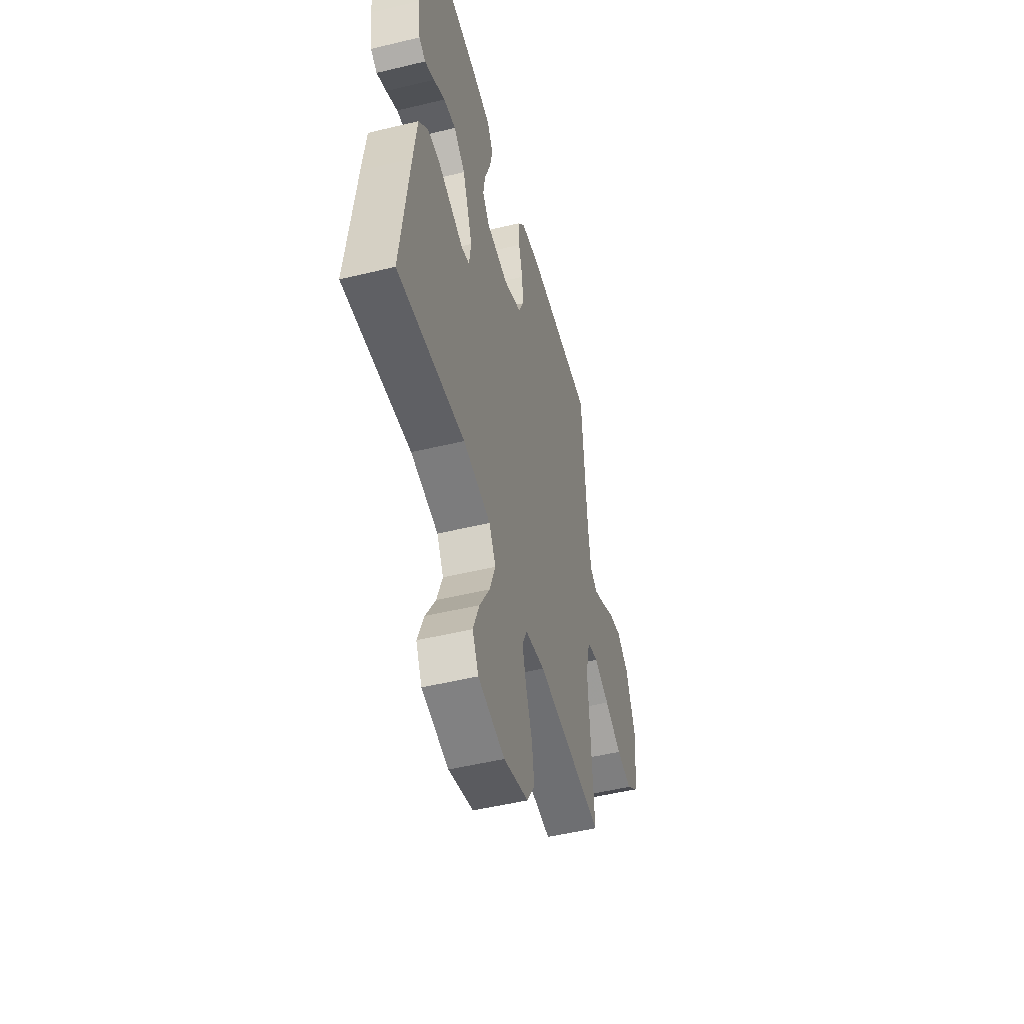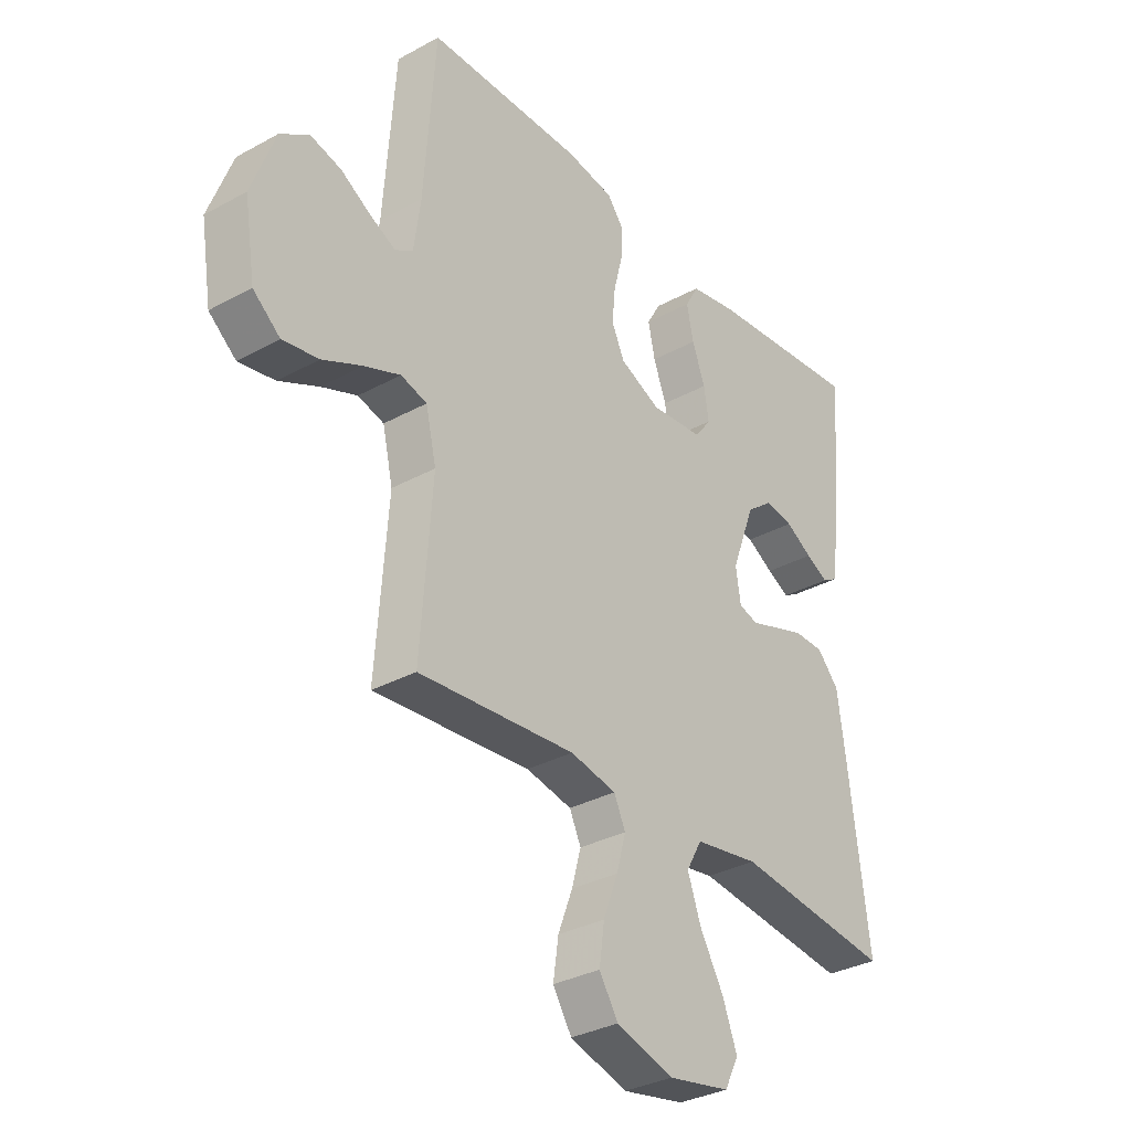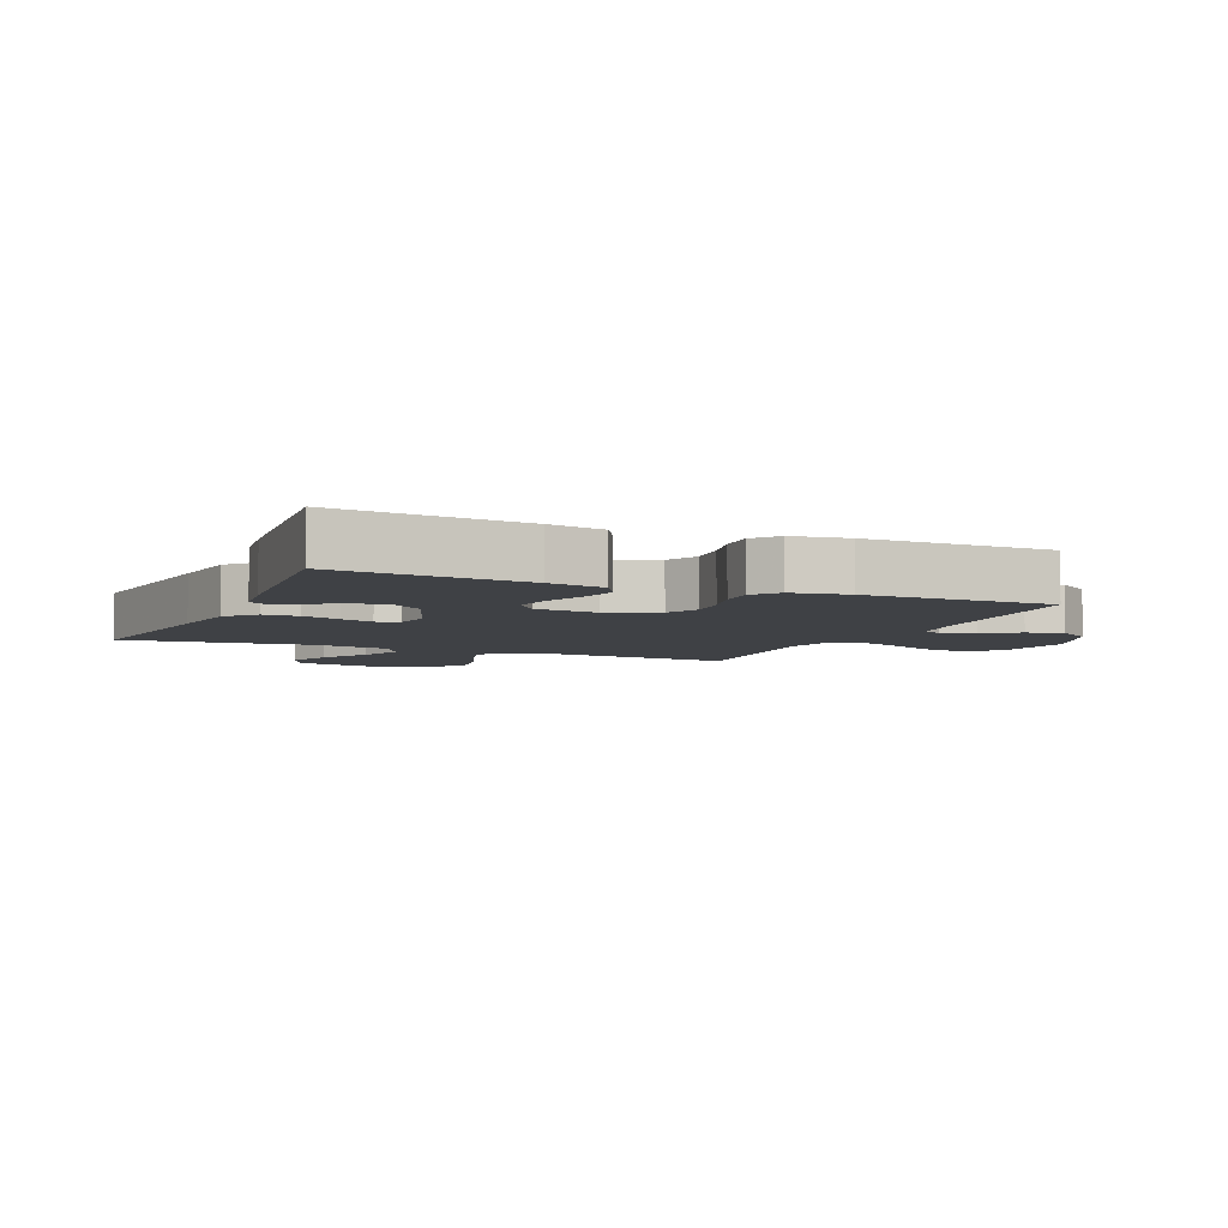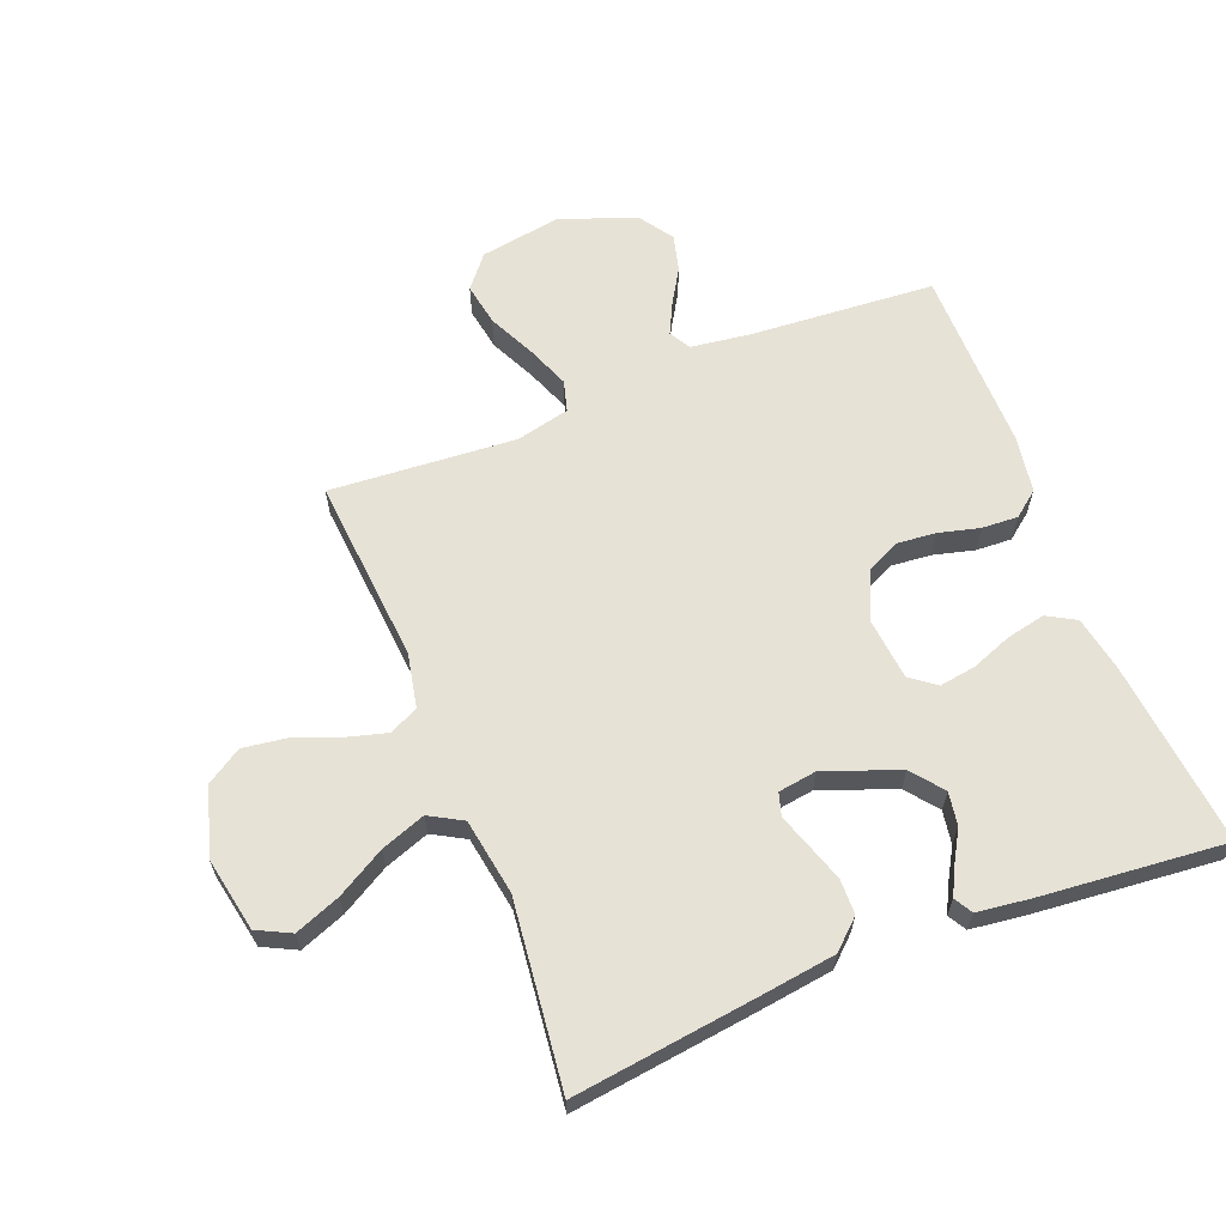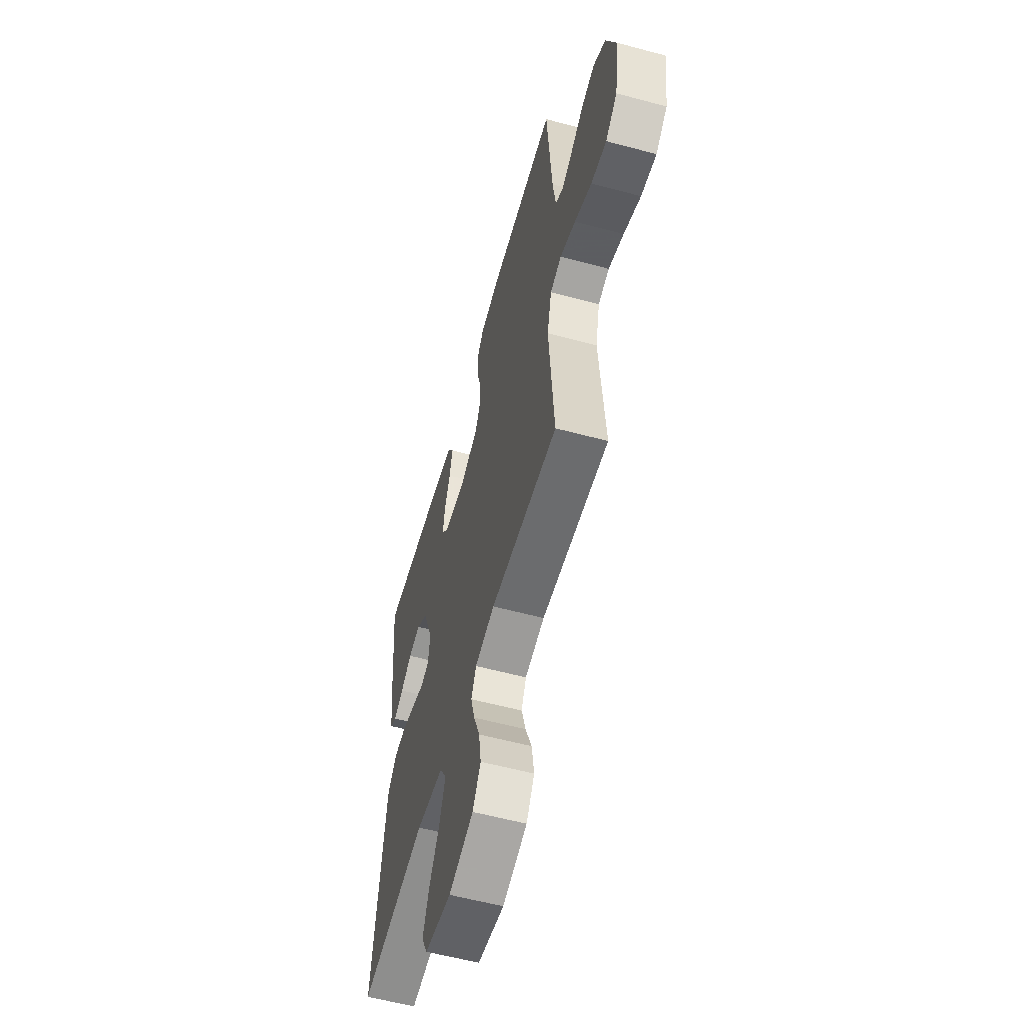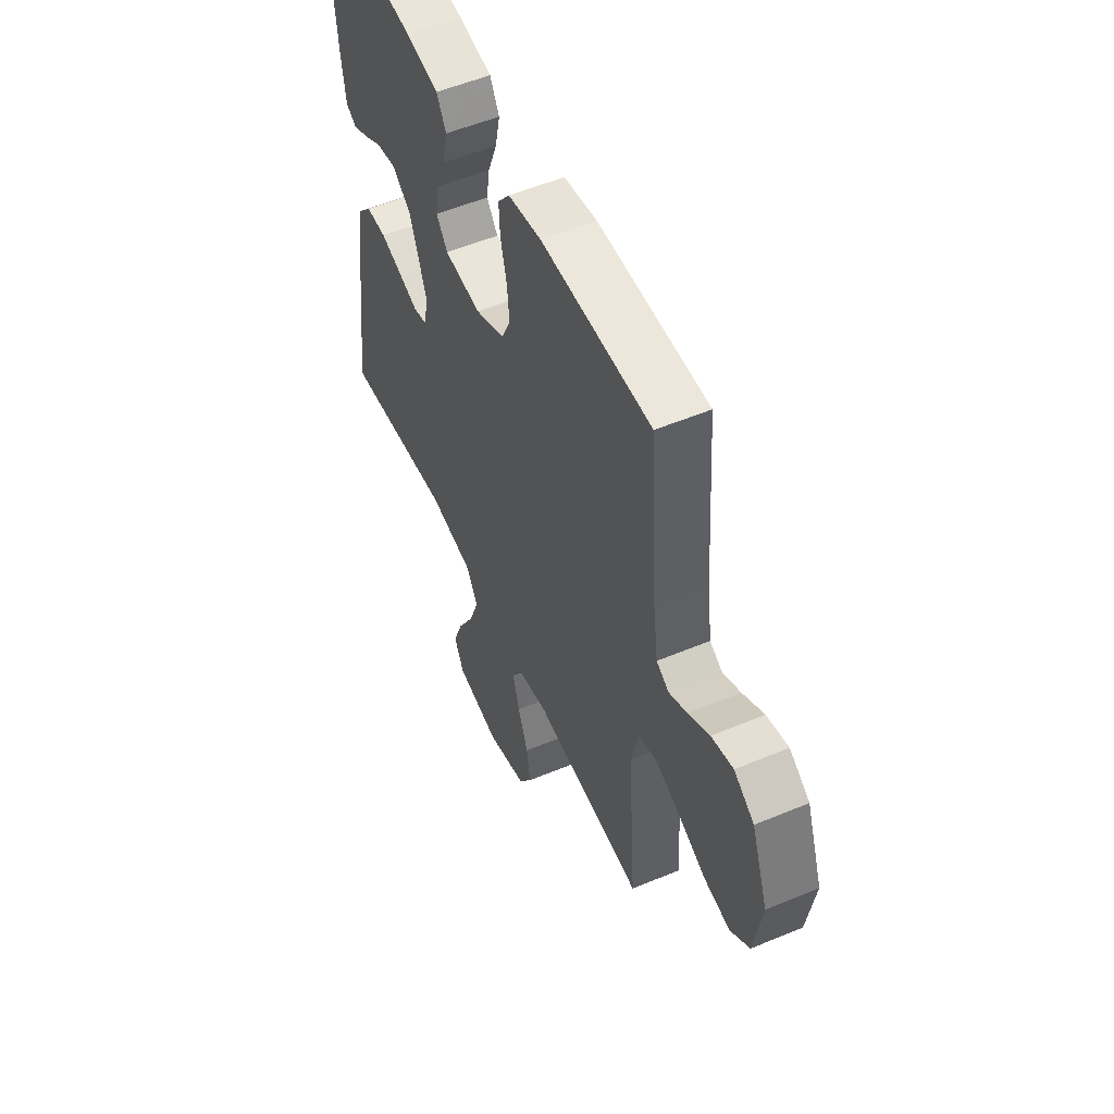
<metadata>
{"format":"obj","ext":"obj","renderer":"f3d","projection":"perspective","resolution":1024,"background":"white","views":[{"elev":-50.2,"azim":-75.1,"up":"+Z"},{"elev":-32.8,"azim":127.2,"up":"+Z"},{"elev":-5.6,"azim":-23.5,"up":"+Y"},{"elev":63.2,"azim":-111.6,"up":"+Y"},{"elev":-58.3,"azim":74.5,"up":"+Z"},{"elev":54.0,"azim":66.0,"up":"+Z"}]}
</metadata>
<code>
v -0.5 0.07 0.5
v -0.2 0.07 0.47
v -0.11 0.07 0.453
v -0.084 0.07 0.407
v -0.097 0.07 0.345
v -0.122 0.07 0.279
v -0.131 0.07 0.22
v -0.1 0.07 0.179
v 0 0.07 0.169
v 0.079 0.07 0.204
v 0.104 0.07 0.257
v 0.098 0.07 0.321
v 0.081 0.07 0.387
v 0.078 0.07 0.445
v 0.11 0.07 0.486
v 0.2 0.07 0.501
v 0.5 0.07 0.5
v 0.522 0.07 0.2
v 0.535 0.07 0.105
v 0.569 0.07 0.085
v 0.618 0.07 0.109
v 0.676 0.07 0.144
v 0.735 0.07 0.159
v 0.79 0.07 0.122
v 0.835 0.07 0
v 0.814 0.07 -0.131
v 0.762 0.07 -0.174
v 0.693 0.07 -0.162
v 0.617 0.07 -0.126
v 0.548 0.07 -0.099
v 0.498 0.07 -0.113
v 0.478 0.07 -0.2
v 0.5 0.07 -0.5
v 0.2 0.07 -0.475
v 0.112 0.07 -0.493
v 0.09 0.07 -0.54
v 0.108 0.07 -0.605
v 0.136 0.07 -0.678
v 0.146 0.07 -0.748
v 0.11 0.07 -0.805
v 0 0.07 -0.838
v -0.119 0.07 -0.815
v -0.146 0.07 -0.761
v -0.118 0.07 -0.688
v -0.073 0.07 -0.61
v -0.047 0.07 -0.538
v -0.077 0.07 -0.485
v -0.2 0.07 -0.465
v -0.5 0.07 -0.5
v -0.462 0.07 -0.2
v -0.446 0.07 -0.082
v -0.404 0.07 -0.036
v -0.348 0.07 -0.035
v -0.287 0.07 -0.055
v -0.234 0.07 -0.073
v -0.197 0.07 -0.062
v -0.188 0.07 0
v -0.233 0.07 0.12
v -0.284 0.07 0.16
v -0.338 0.07 0.151
v -0.389 0.07 0.121
v -0.432 0.07 0.099
v -0.461 0.07 0.116
v -0.472 0.07 0.2
v -0.5 0 0.5
v -0.2 0 0.47
v -0.11 0 0.453
v -0.084 0 0.407
v -0.097 0 0.345
v -0.122 0 0.279
v -0.131 0 0.22
v -0.1 0 0.179
v 0 0 0.169
v 0.079 0 0.204
v 0.104 0 0.257
v 0.098 0 0.321
v 0.081 0 0.387
v 0.078 0 0.445
v 0.11 0 0.486
v 0.2 0 0.501
v 0.5 0 0.5
v 0.522 0 0.2
v 0.535 0 0.105
v 0.569 0 0.085
v 0.618 0 0.109
v 0.676 0 0.144
v 0.735 0 0.159
v 0.79 0 0.122
v 0.835 0 0
v 0.814 0 -0.131
v 0.762 0 -0.174
v 0.693 0 -0.162
v 0.617 0 -0.126
v 0.548 0 -0.099
v 0.498 0 -0.113
v 0.478 0 -0.2
v 0.5 0 -0.5
v 0.2 0 -0.475
v 0.112 0 -0.493
v 0.09 0 -0.54
v 0.108 0 -0.605
v 0.136 0 -0.678
v 0.146 0 -0.748
v 0.11 0 -0.805
v 0 0 -0.838
v -0.119 0 -0.815
v -0.146 0 -0.761
v -0.118 0 -0.688
v -0.073 0 -0.61
v -0.047 0 -0.538
v -0.077 0 -0.485
v -0.2 0 -0.465
v -0.5 0 -0.5
v -0.462 0 -0.2
v -0.446 0 -0.082
v -0.404 0 -0.036
v -0.348 0 -0.035
v -0.287 0 -0.055
v -0.234 0 -0.073
v -0.197 0 -0.062
v -0.188 0 0
v -0.233 0 0.12
v -0.284 0 0.16
v -0.338 0 0.151
v -0.389 0 0.121
v -0.432 0 0.099
v -0.461 0 0.116
v -0.472 0 0.2
f 60 61 62 63
f 60 63 64 1
f 52 53 54 55
f 50 51 52 55
f 48 49 50 55
f 47 48 55 56
f 46 47 56 57
f 42 43 44 45
f 42 45 46
f 41 42 46
f 40 41 46
f 37 38 39 40
f 36 37 40 46
f 35 36 46 57
f 32 33 34
f 31 32 34 35
f 26 27 28 29
f 26 29 30
f 25 26 30
f 24 25 30 31
f 21 22 23 24
f 20 21 24 31
f 15 16 17 18
f 15 18 19
f 12 13 14 15
f 11 12 15 19
f 10 11 19 20
f 3 4 5 6
f 3 6 7
f 2 3 7
f 59 60 1 2
f 58 59 2 7
f 57 58 7 8
f 35 57 8 9
f 20 31 35
f 9 10 20 35
f 127 126 125 124
f 65 128 127 124
f 119 118 117 116
f 119 116 115 114
f 119 114 113 112
f 120 119 112 111
f 121 120 111 110
f 109 108 107 106
f 110 109 106
f 110 106 105
f 110 105 104
f 104 103 102 101
f 110 104 101 100
f 121 110 100 99
f 98 97 96
f 99 98 96 95
f 93 92 91 90
f 94 93 90
f 94 90 89
f 95 94 89 88
f 88 87 86 85
f 95 88 85 84
f 82 81 80 79
f 83 82 79
f 79 78 77 76
f 83 79 76 75
f 84 83 75 74
f 70 69 68 67
f 71 70 67
f 71 67 66
f 66 65 124 123
f 71 66 123 122
f 72 71 122 121
f 73 72 121 99
f 99 95 84
f 99 84 74 73
f 1 65 66 2
f 2 66 67 3
f 3 67 68 4
f 4 68 69 5
f 5 69 70 6
f 6 70 71 7
f 7 71 72 8
f 8 72 73 9
f 9 73 74 10
f 10 74 75 11
f 11 75 76 12
f 12 76 77 13
f 13 77 78 14
f 14 78 79 15
f 15 79 80 16
f 16 80 81 17
f 17 81 82 18
f 18 82 83 19
f 19 83 84 20
f 20 84 85 21
f 21 85 86 22
f 22 86 87 23
f 23 87 88 24
f 24 88 89 25
f 25 89 90 26
f 26 90 91 27
f 27 91 92 28
f 28 92 93 29
f 29 93 94 30
f 30 94 95 31
f 31 95 96 32
f 32 96 97 33
f 33 97 98 34
f 34 98 99 35
f 35 99 100 36
f 36 100 101 37
f 37 101 102 38
f 38 102 103 39
f 39 103 104 40
f 40 104 105 41
f 41 105 106 42
f 42 106 107 43
f 43 107 108 44
f 44 108 109 45
f 45 109 110 46
f 46 110 111 47
f 47 111 112 48
f 48 112 113 49
f 49 113 114 50
f 50 114 115 51
f 51 115 116 52
f 52 116 117 53
f 53 117 118 54
f 54 118 119 55
f 55 119 120 56
f 56 120 121 57
f 57 121 122 58
f 58 122 123 59
f 59 123 124 60
f 60 124 125 61
f 61 125 126 62
f 62 126 127 63
f 63 127 128 64
f 64 128 65 1

</code>
